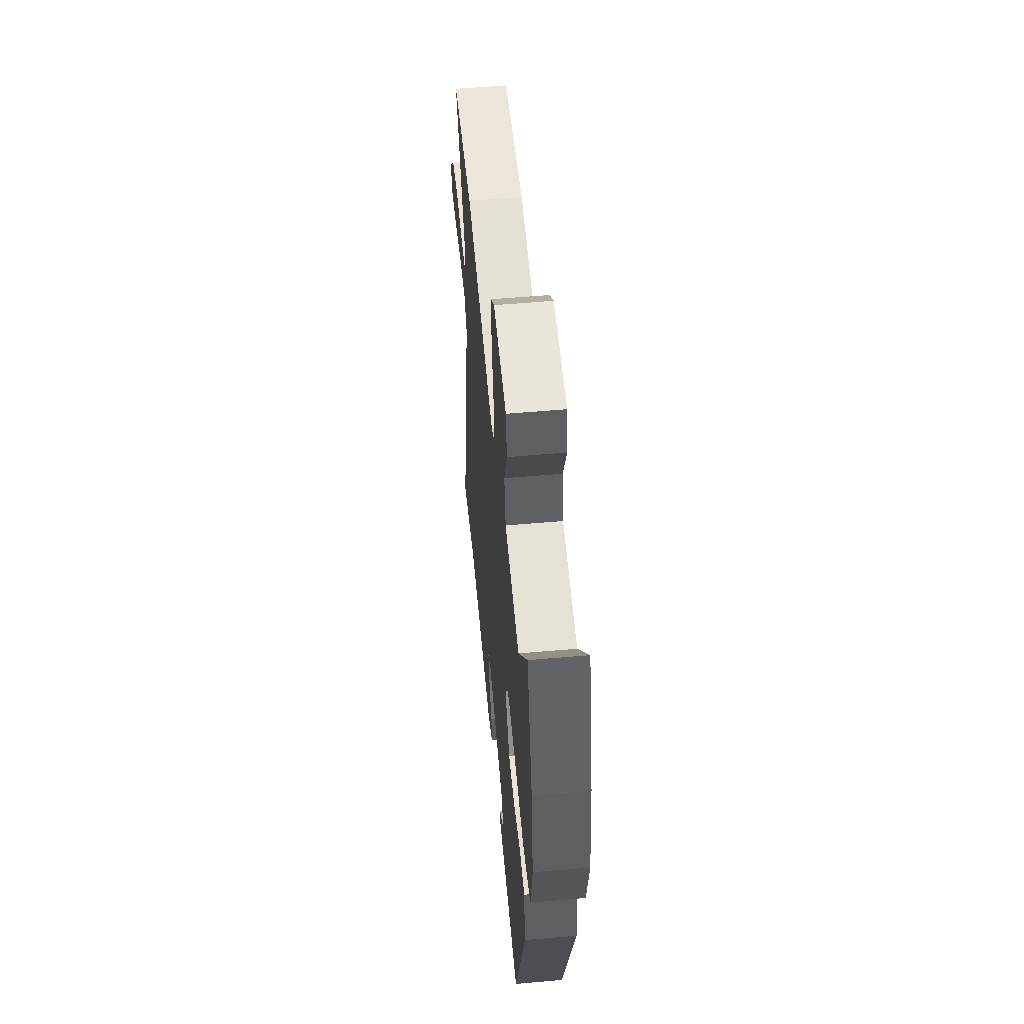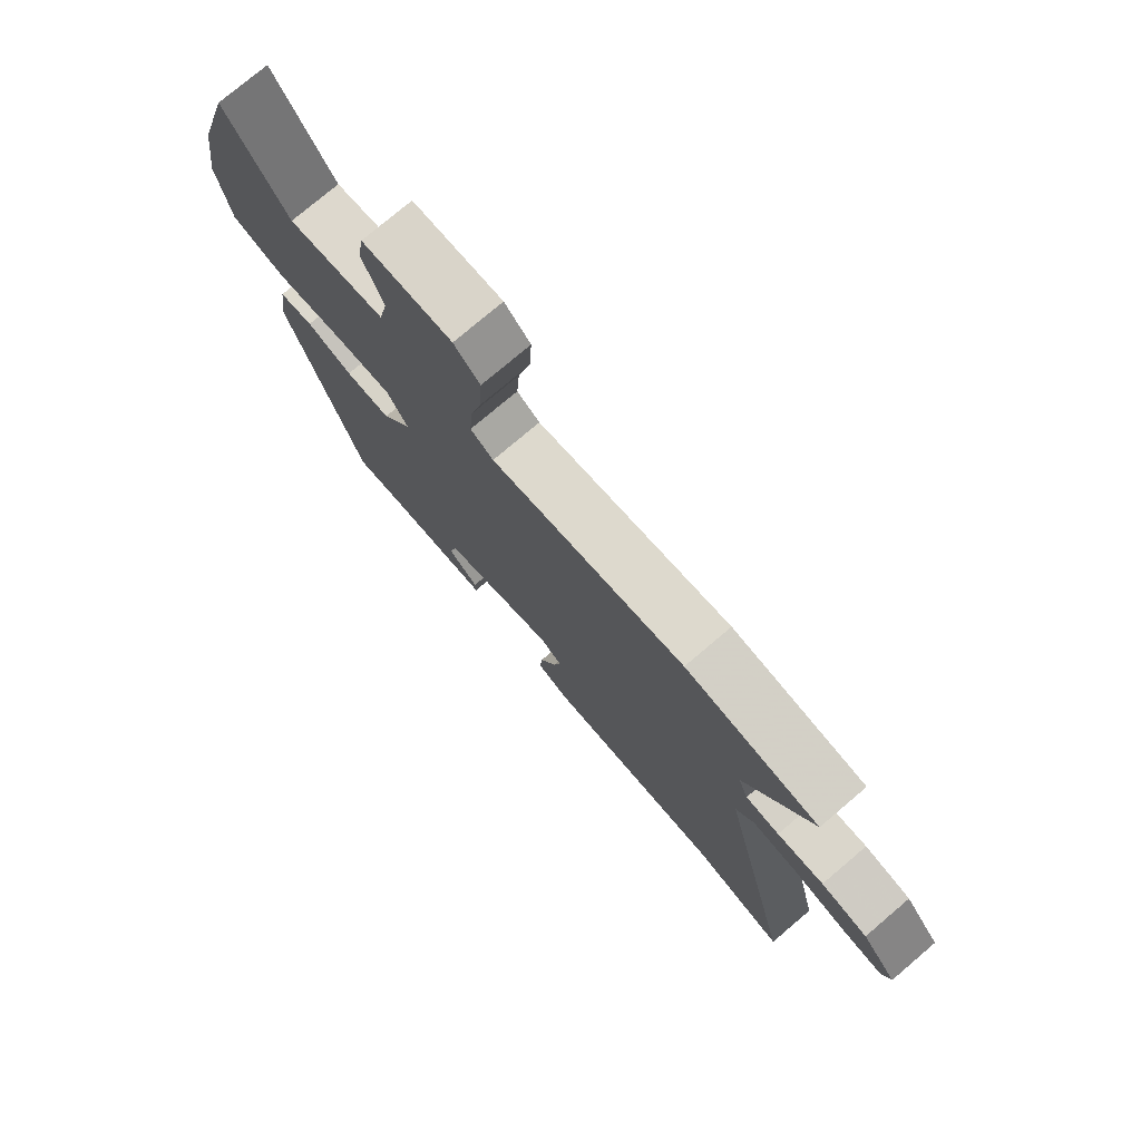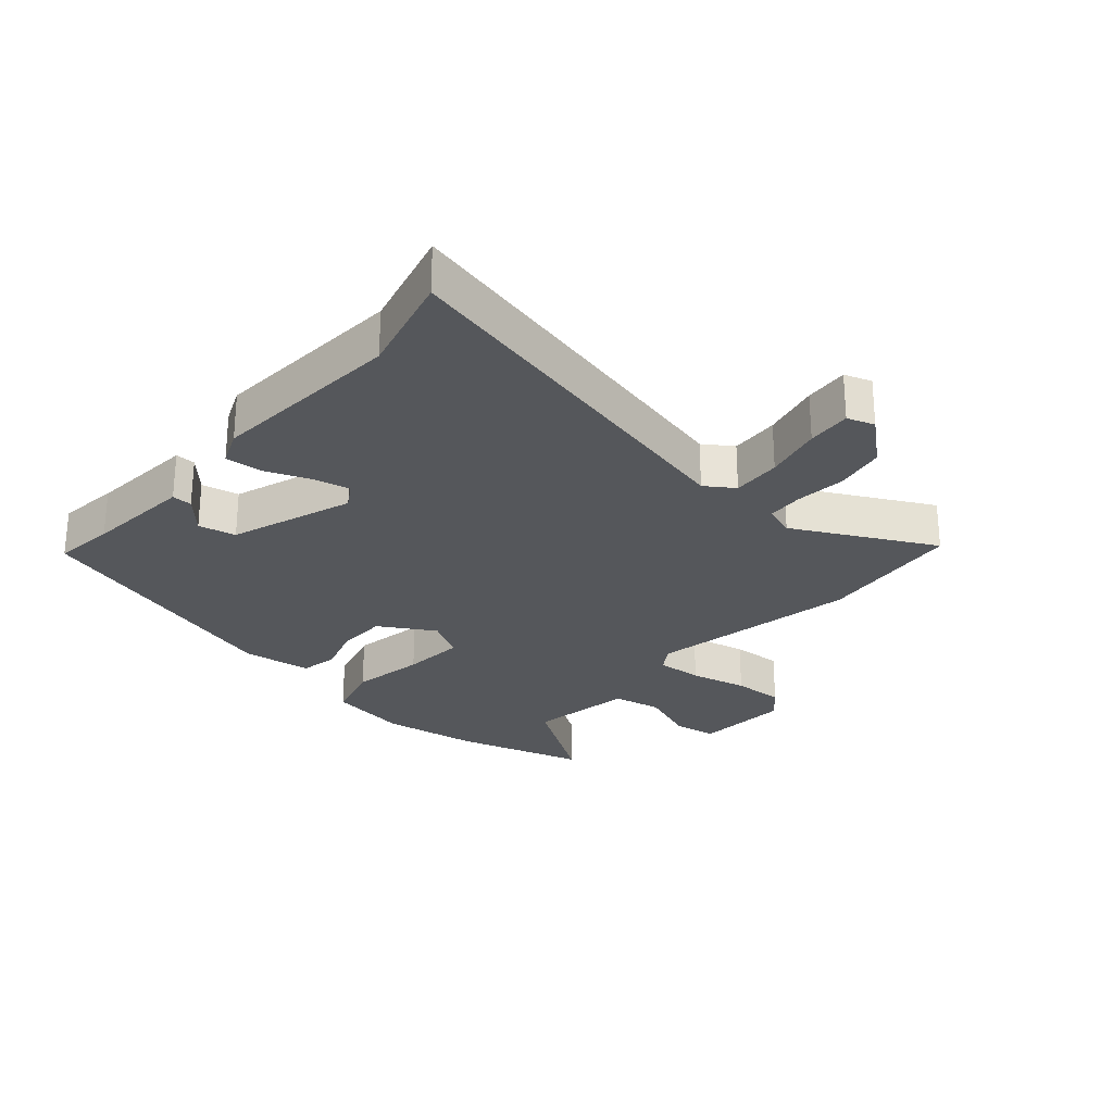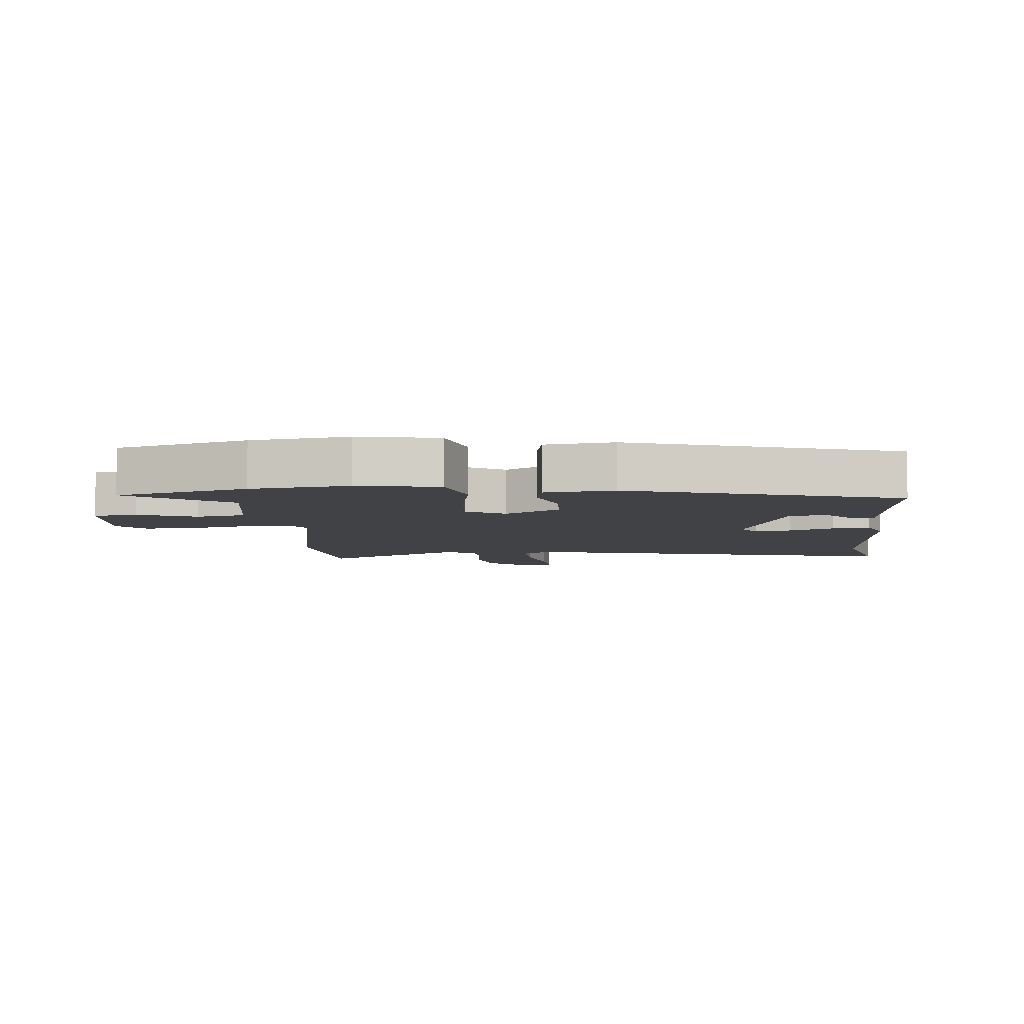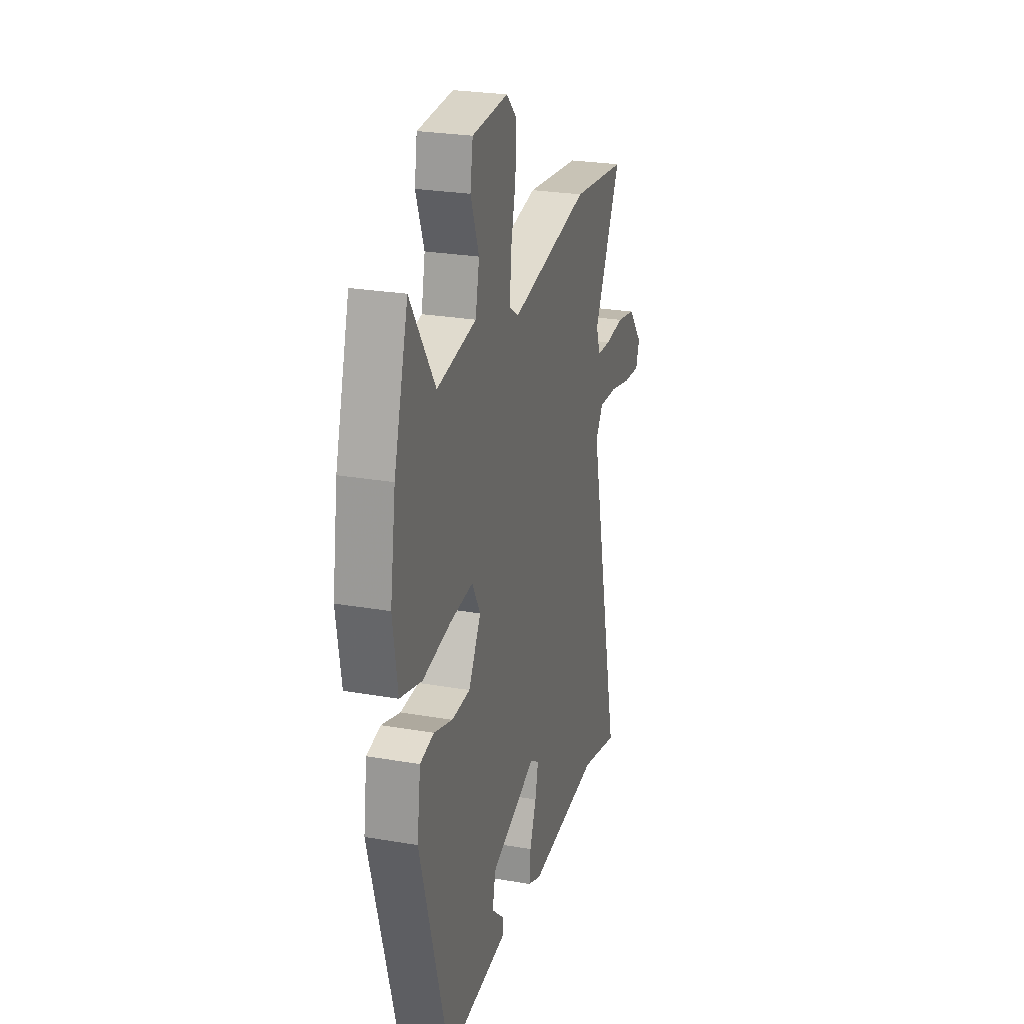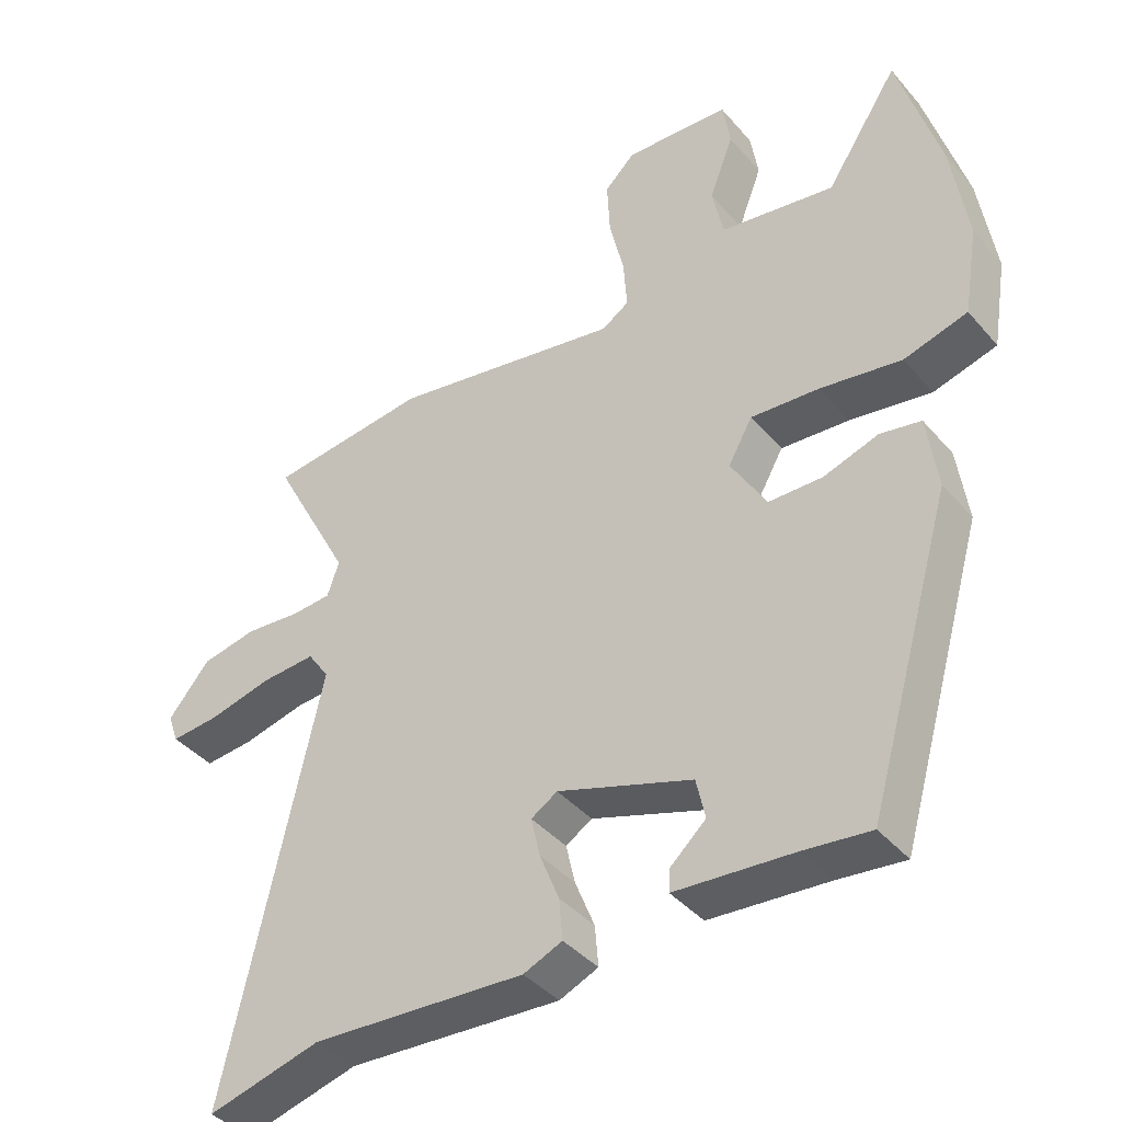
<metadata>
{"format":"obj","ext":"obj","renderer":"f3d","projection":"perspective","resolution":1024,"background":"white","views":[{"elev":55.7,"azim":84.7,"up":"+Z"},{"elev":76.7,"azim":-130.3,"up":"+Z"},{"elev":-26.7,"azim":-131.5,"up":"+Y"},{"elev":-6.5,"azim":94.3,"up":"+Y"},{"elev":25.7,"azim":105.5,"up":"+Z"},{"elev":-40.3,"azim":36.3,"up":"+Z"}]}
</metadata>
<code>
v 0.33 0.07 -0.498
v 0.233 0.07 -0.487
v 0.063 0.07 -0.474
v 0.064 0.07 -0.442
v 0.116 0.07 -0.395
v 0.103 0.07 -0.336
v -0.092 0.07 -0.27
v -0.13 0.07 -0.294
v -0.117 0.07 -0.352
v -0.089 0.07 -0.422
v -0.084 0.07 -0.481
v -0.14 0.07 -0.505
v -0.448 0.07 -0.486
v -0.611 0.07 -0.529
v -0.474 0.07 0.082
v -0.505 0.07 0.127
v -0.583 0.07 0.122
v -0.675 0.07 0.1
v -0.745 0.07 0.094
v -0.76 0.07 0.137
v -0.7 0.07 0.209
v -0.62 0.07 0.225
v -0.54 0.07 0.218
v -0.482 0.07 0.222
v -0.465 0.07 0.272
v -0.58 0.07 0.491
v -0.349 0.07 0.518
v -0.015 0.07 0.459
v 0.024 0.07 0.485
v 0.019 0.07 0.558
v -0.002 0.07 0.649
v -0.006 0.07 0.73
v 0.038 0.07 0.773
v 0.19 0.07 0.765
v 0.201 0.07 0.696
v 0.166 0.07 0.604
v 0.182 0.07 0.527
v 0.348 0.07 0.501
v 0.453 0.07 0.66
v 0.513 0.07 0.454
v 0.536 0.07 0.3
v 0.515 0.07 0.172
v 0.423 0.07 0.146
v 0.305 0.07 0.165
v 0.206 0.07 0.172
v 0.171 0.07 0.11
v 0.223 0.07 0.023
v 0.301 0.07 0.022
v 0.38 0.07 0.048
v 0.439 0.07 0.037
v 0.454 0.07 -0.072
v 0.33 0 -0.498
v 0.233 0 -0.487
v 0.063 0 -0.474
v 0.064 0 -0.442
v 0.116 0 -0.395
v 0.103 0 -0.336
v -0.092 0 -0.27
v -0.13 0 -0.294
v -0.117 0 -0.352
v -0.089 0 -0.422
v -0.084 0 -0.481
v -0.14 0 -0.505
v -0.448 0 -0.486
v -0.611 0 -0.529
v -0.474 0 0.082
v -0.505 0 0.127
v -0.583 0 0.122
v -0.675 0 0.1
v -0.745 0 0.094
v -0.76 0 0.137
v -0.7 0 0.209
v -0.62 0 0.225
v -0.54 0 0.218
v -0.482 0 0.222
v -0.465 0 0.272
v -0.58 0 0.491
v -0.349 0 0.518
v -0.015 0 0.459
v 0.024 0 0.485
v 0.019 0 0.558
v -0.002 0 0.649
v -0.006 0 0.73
v 0.038 0 0.773
v 0.19 0 0.765
v 0.201 0 0.696
v 0.166 0 0.604
v 0.182 0 0.527
v 0.348 0 0.501
v 0.453 0 0.66
v 0.513 0 0.454
v 0.536 0 0.3
v 0.515 0 0.172
v 0.423 0 0.146
v 0.305 0 0.165
v 0.206 0 0.172
v 0.171 0 0.11
v 0.223 0 0.023
v 0.301 0 0.022
v 0.38 0 0.048
v 0.439 0 0.037
v 0.454 0 -0.072
f 51 1 2
f 50 51 2
f 49 50 2
f 48 49 2
f 47 48 2
f 46 47 2
f 42 43 44
f 41 42 44
f 40 41 44
f 39 40 44
f 38 39 44
f 37 38 44 45
f 36 37 45 46
f 34 35 36
f 33 34 36
f 32 33 36
f 31 32 36
f 30 31 36
f 29 30 36 46
f 25 26 27 28
f 24 25 28
f 21 22 23
f 20 21 23
f 19 20 23
f 18 19 23
f 17 18 23
f 16 17 23 24
f 15 16 24 28
f 28 29 46
f 15 28 46
f 14 15 46
f 13 14 46
f 11 12 13
f 10 11 13
f 9 10 13
f 2 3 4 5
f 2 5 6
f 46 2 6
f 8 9 13
f 7 8 13 46
f 6 7 46
f 53 52 102
f 53 102 101
f 53 101 100
f 53 100 99
f 53 99 98
f 53 98 97
f 95 94 93
f 95 93 92
f 95 92 91
f 95 91 90
f 95 90 89
f 96 95 89 88
f 97 96 88 87
f 87 86 85
f 87 85 84
f 87 84 83
f 87 83 82
f 87 82 81
f 97 87 81 80
f 79 78 77 76
f 79 76 75
f 74 73 72
f 74 72 71
f 74 71 70
f 74 70 69
f 74 69 68
f 75 74 68 67
f 79 75 67 66
f 97 80 79
f 97 79 66
f 97 66 65
f 97 65 64
f 64 63 62
f 64 62 61
f 64 61 60
f 56 55 54 53
f 57 56 53
f 57 53 97
f 64 60 59
f 97 64 59 58
f 97 58 57
f 1 52 53 2
f 2 53 54 3
f 3 54 55 4
f 4 55 56 5
f 5 56 57 6
f 6 57 58 7
f 7 58 59 8
f 8 59 60 9
f 9 60 61 10
f 10 61 62 11
f 11 62 63 12
f 12 63 64 13
f 13 64 65 14
f 14 65 66 15
f 15 66 67 16
f 16 67 68 17
f 17 68 69 18
f 18 69 70 19
f 19 70 71 20
f 20 71 72 21
f 21 72 73 22
f 22 73 74 23
f 23 74 75 24
f 24 75 76 25
f 25 76 77 26
f 26 77 78 27
f 27 78 79 28
f 28 79 80 29
f 29 80 81 30
f 30 81 82 31
f 31 82 83 32
f 32 83 84 33
f 33 84 85 34
f 34 85 86 35
f 35 86 87 36
f 36 87 88 37
f 37 88 89 38
f 38 89 90 39
f 39 90 91 40
f 40 91 92 41
f 41 92 93 42
f 42 93 94 43
f 43 94 95 44
f 44 95 96 45
f 45 96 97 46
f 46 97 98 47
f 47 98 99 48
f 48 99 100 49
f 49 100 101 50
f 50 101 102 51
f 51 102 52 1

</code>
